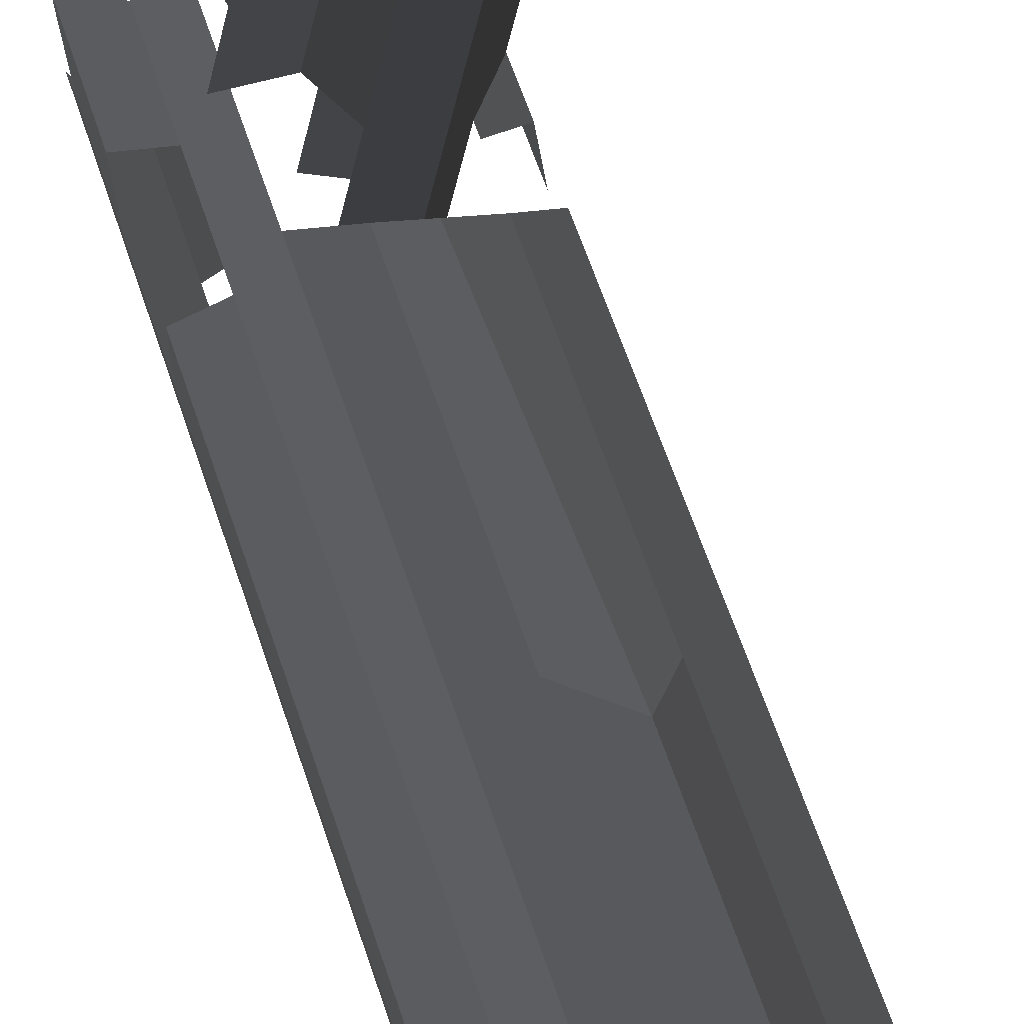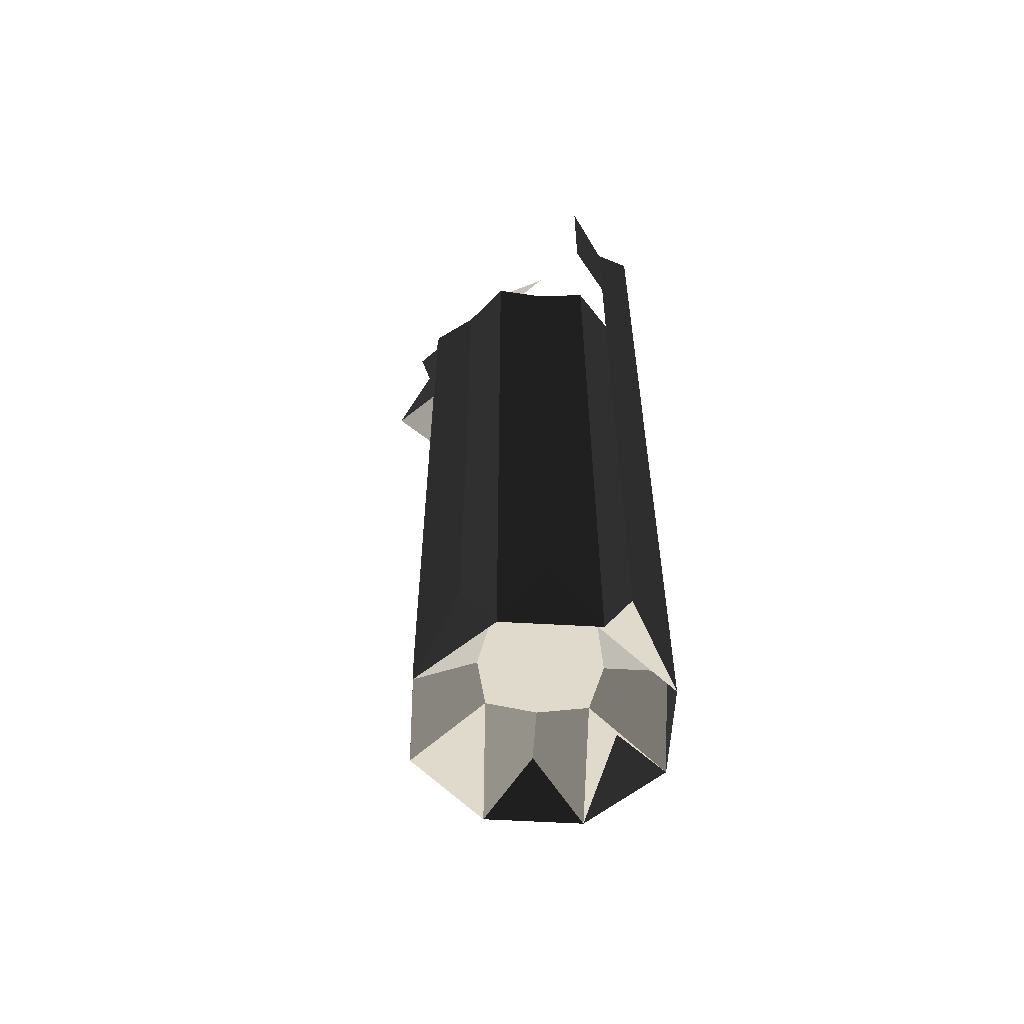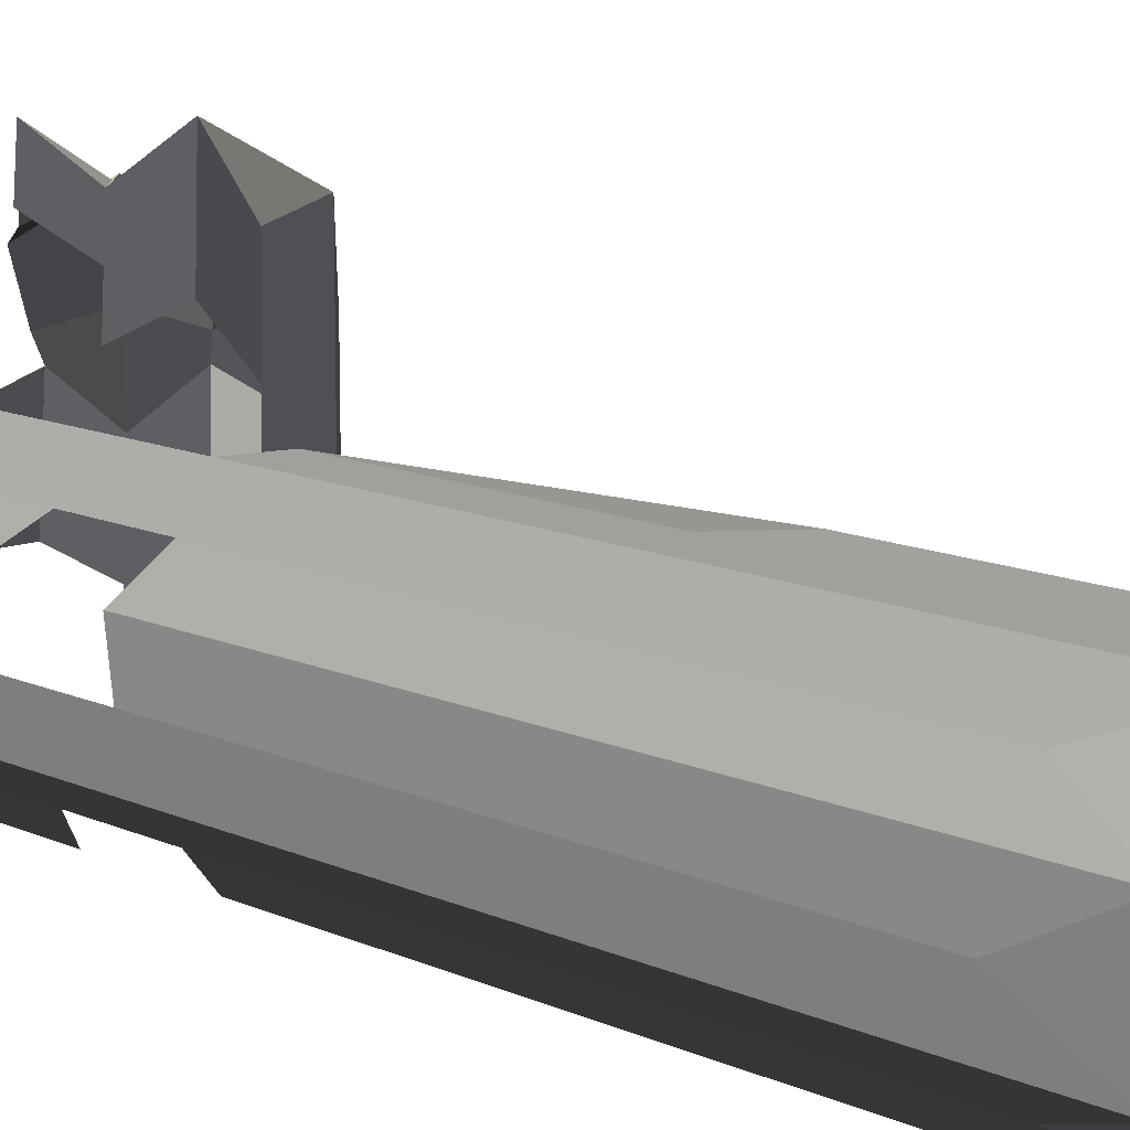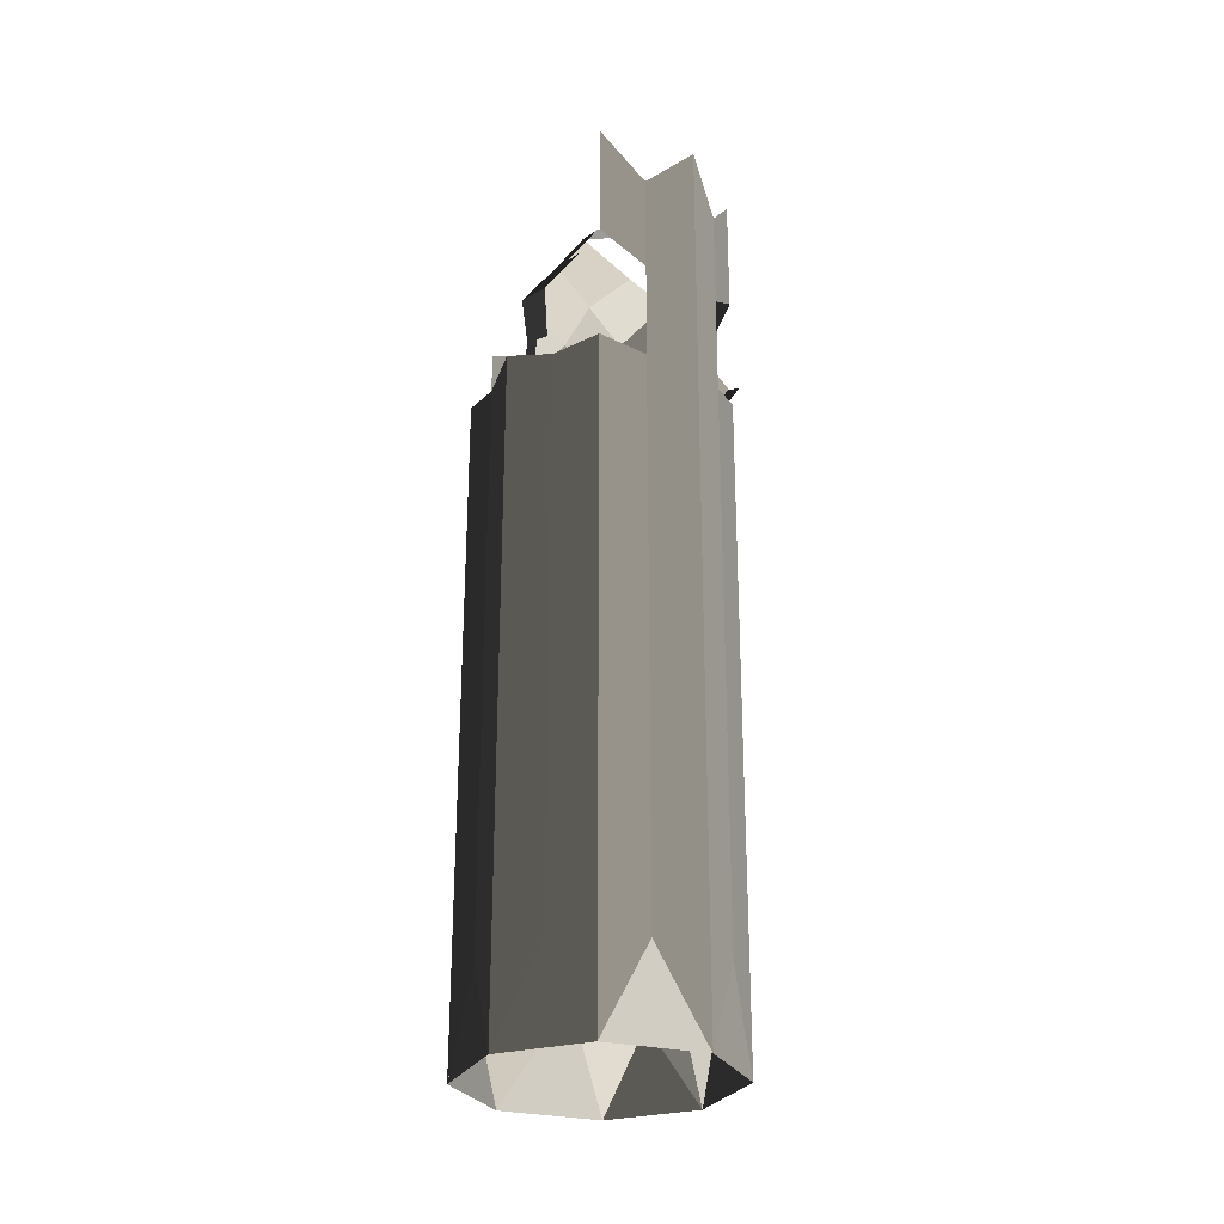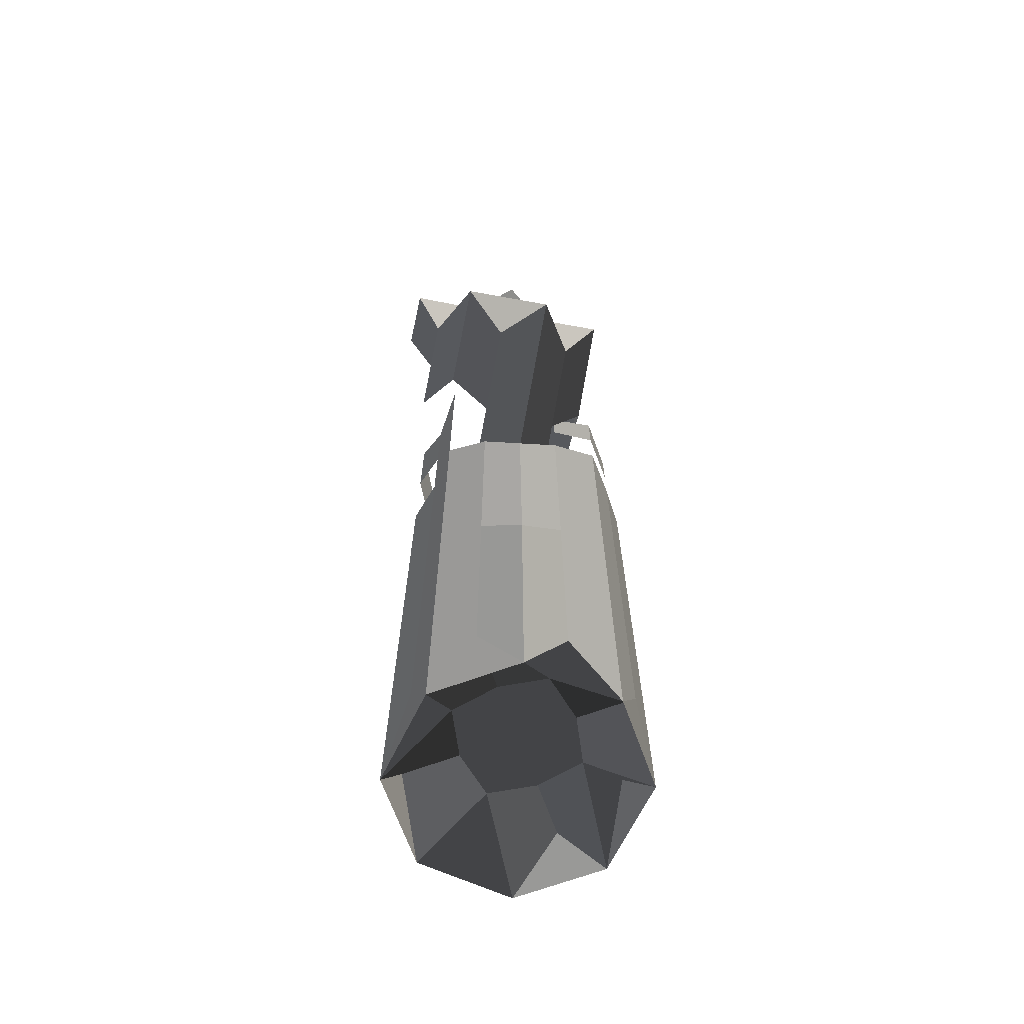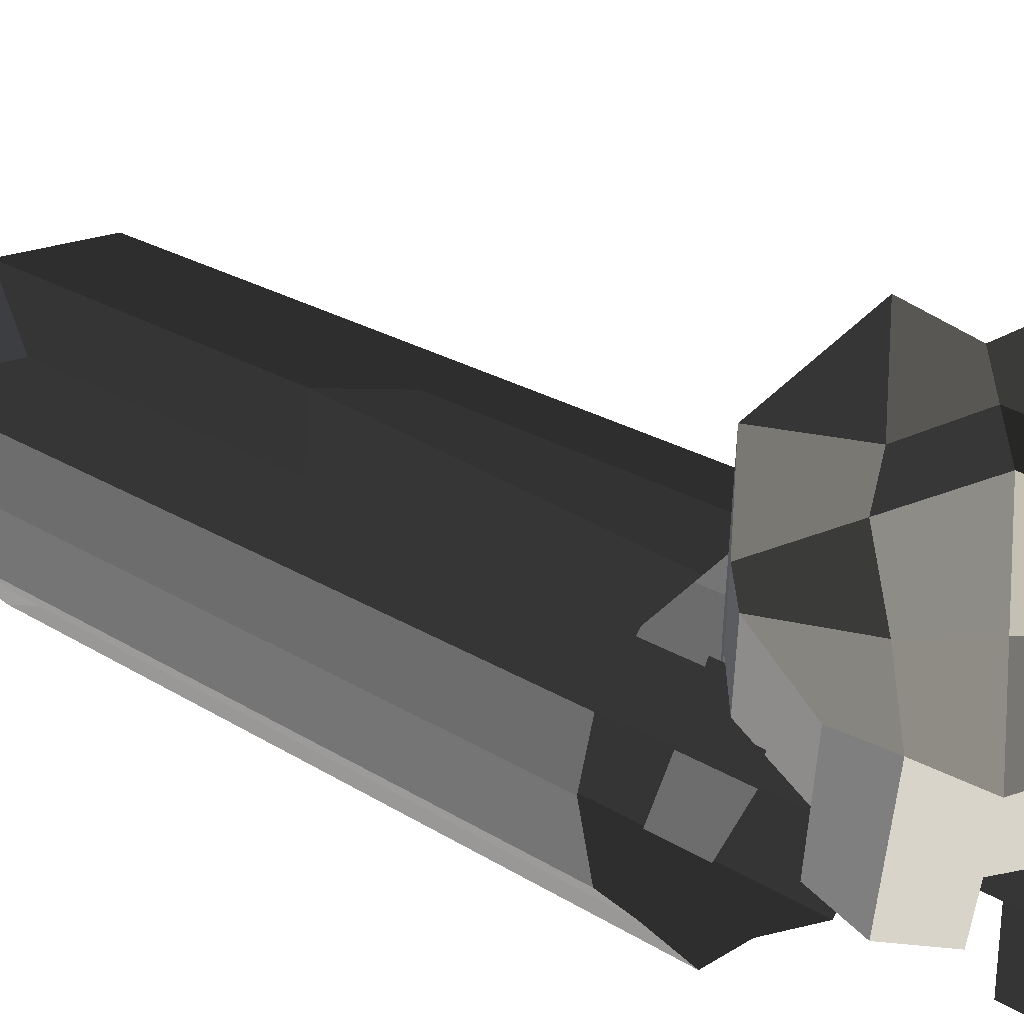
<metadata>
{"format":"obj","ext":"obj","renderer":"f3d","projection":"perspective","resolution":1024,"background":"white","views":[{"elev":64.6,"azim":161.2,"up":"+Y"},{"elev":-57.5,"azim":-3.4,"up":"+Z"},{"elev":12.3,"azim":136.6,"up":"+Y"},{"elev":-27.3,"azim":23.1,"up":"+Z"},{"elev":-68.7,"azim":-160.0,"up":"+Z"},{"elev":19.8,"azim":-38.8,"up":"+Y"}]}
</metadata>
<code>
o Cube.002
v -0.01472 0.09687 0.4922
v -0.2038 0.09687 0.3318
v -0.08902 0.2701 0.1964
v 0.03037 0.3075 0.2474
v -0.1341 0.0594 0.4413
v -0.1943 0.1835 0.2235
v -0.1193 0.2903 0.4238
v 0.126 -0.1261 0.3262
v -0.06307 -0.1261 0.1658
v 0.05174 0.04706 0.03048
v 0.1711 0.08452 0.0814
v 0.006652 -0.1636 0.2753
v -0.05358 -0.03954 0.05751
v 0.05566 -0.01464 0.4092
v -0.1334 -0.01464 0.2488
v -0.01864 0.1586 0.1135
v 0.1008 0.196 0.1644
v -0.06373 -0.0521 0.3583
v -0.124 0.07196 0.1405
v 0.02047 0.04112 0.4507
v -0.1686 0.04112 0.2903
v -0.05383 0.2143 0.1549
v -0.05772 0.3596 0.2378
v -0.2224 0.1111 0.432
v -0.1902 0.2864 0.2237
v 0.0538 0.3596 0.3324
v -0.1109 0.1111 0.5266
v 0.06556 0.2518 0.2059
v -0.1267 0.1749 0.4325
v -0.2579 0.1843 0.3036
v -0.04447 0.2989 0.3356
v -0.01435 0.2369 0.4445
v -0.1568 0.2369 0.3236
v -0.02854 -0.1079 0.3168
v -0.08877 0.01621 0.09899
v 0.2553 0.02341 0.2652
v -0.09192 -0.07871 0.1079
v 0.05511 -0.1519 0.3309
v 0.1114 0.06579 0.05594
v -0.02422 0.02341 0.02804
v -0.0564 -0.1519 0.2363
v 0.09086 -0.07039 0.3677
v -0.09826 -0.07039 0.2073
v 0.01655 0.1028 0.07196
v 0.1359 0.1403 0.1229
v -0.09892 0.003647 0.3998
v -0.1592 0.1277 0.182
v 0.02529 0.2281 0.14
v -0.1749 0.05278 0.2057
v -0.02789 -0.02037 0.4287
v -0.1072 0.1549 0.1259
v -0.1394 -0.02037 0.3341
v -0.0979 -0.08612 0.2852
v -0.06572 0.08916 0.07697
v 0.0953 0.2938 0.2835
v -0.01621 0.2938 0.1889
v -0.09308 0.2628 0.2728
v -0.2164 0.1185 0.2546
v 0.02544 0.2628 0.3733
v -0.04438 0.1575 0.4556
v -0.06939 0.04538 0.4777
v -0.1487 0.2207 0.1748
v -0.1809 0.04538 0.3831
v -0.1629 0.1575 0.3551
f 63 24 2 21
f 62 25 3 22
f 61 27 5 46
f 58 30 6 47
f 56 48 16 22
f 54 51 16 44
f 53 52 15 43
f 41 53 43 9
f 12 34 53 41
f 34 18 52 53
f 40 54 44 10
f 13 35 54 40
f 35 19 51 54
f 26 55 28 4
f 23 56 22 3
f 4 28 56 23
f 28 17 48 56
f 49 58 47 19
f 15 21 58 49
f 21 2 30 58
f 50 61 46 18
f 14 20 61 50
f 20 1 27 61
f 51 62 22 16
f 19 47 62 51
f 47 6 25 62
f 52 63 21 15
f 18 46 63 52
f 46 5 24 63
f 59 31 7 32
f 57 25 6 33
f 31 57 33 7
f 4 23 57 31
f 32 7 29 60
f 29 64 24 5
f 7 33 64 29
f 33 6 30 64
f 64 30 2 24
f 60 29 5 27
f 23 3 25 57
f 26 4 31 59
l 37 13
l 38 12
l 39 10
l 42 14
l 45 17
l 9 37
l 8 38
l 11 39
l 8 42
l 11 45
o Cube.001
v 0.1227 0.06345 0.3589
v 0.1227 -0.1845 0.3589
v 0.1856 -0.06054 0.3589
v -0.001246 -0.06054 0.5082
v 0.1227 0.06345 0.04731
v 0.1227 -0.1845 0.04731
v 0.1856 -0.06054 0.04731
v 0.1227 0.06345 0.2031
v 0.1227 -0.1845 0.2031
v -0.1252 0.06345 0.2031
v -0.001246 -0.2382 0.2031
v -0.1881 -0.06054 0.2031
v 0.1856 -0.06054 0.2031
v 0.1227 0.06345 0.281
v 0.1227 -0.1845 0.281
v 0.1818 -0.1331 0.4309
v 0.07165 0.1178 0.4309
v 0.07165 -0.2379 0.4309
v 0.1818 0.0131 0.4309
v -0.001246 0.02828 0.4335
v 0.09217 -0.06054 0.4335
v -0.001246 -0.2382 0.1252
v -0.1881 -0.06054 0.1252
v 0.1856 -0.06054 0.1252
v 0.1818 0.0131 0.06341
v 0.07165 -0.2379 0.06341
v 0.07165 0.1178 0.06341
v -0.07458 -0.2379 0.06341
v 0.1818 -0.1331 0.06341
v 0.1227 0.06345 0.1252
v 0.1227 -0.1845 0.1252
v -0.1252 0.06345 0.1252
v 0.1856 -0.06054 0.281
v 0.07165 0.1178 0.2471
v 0.1818 0.0131 0.2471
v 0.07165 -0.2379 0.2471
v -0.1847 0.0131 0.2471
v 0.1818 -0.1331 0.2471
v 0.1818 -0.1331 0.1553
v -0.07458 -0.2379 0.1553
v -0.1847 0.0131 0.1553
v 0.07165 0.1178 0.339
v 0.07165 0.1178 0.1553
v 0.1818 0.0131 0.339
v 0.07165 -0.2379 0.339
v 0.1818 -0.1331 0.339
f 110 80 66 79
f 108 83 67 97
f 105 101 74 96
f 103 102 73 95
f 93 103 95 70
f 71 88 103 93
f 88 77 102 103
f 87 76 101 105
f 65 78 106 81
f 78 72 98 106
f 72 94 107 98
f 94 69 91 107
f 99 108 97 77
f 72 78 108 99
f 78 65 83 108
f 73 79 109 100
f 79 66 82 109
f 102 110 79 73
f 77 97 110 102
f 97 67 80 110
l 84 68
l 85 67
l 89 71
l 100 75
l 68 85
l 75 86
l 69 89
l 70 90
l 86 104
l 104 92
o Cube
v 0.1227 0.06345 -0.8277
v 0.1227 -0.1845 -0.8277
v -0.1252 -0.1845 -0.8277
v -0.1252 0.06345 -0.8277
v -0.001246 0.1171 -0.8277
v -0.001246 -0.2382 -0.8277
v 0.1856 -0.06054 -0.8277
v -0.1881 -0.06054 -0.8277
v -0.001246 -0.06054 -0.8277
v 0.1227 0.06345 0.04731
v 0.1227 -0.1845 0.04731
v -0.1252 -0.1845 0.04731
v -0.1252 0.06345 0.04731
v -0.001246 0.1171 0.04731
v -0.001246 -0.2382 0.04731
v -0.1881 -0.06054 0.04731
v 0.1856 -0.06054 0.04731
v 0.1818 -0.1331 -0.9684
v -0.07458 0.1178 -0.9684
v -0.07458 -0.2379 -0.9684
v -0.1847 0.0131 -0.9684
v 0.07165 0.1178 -0.9684
v 0.07165 -0.2379 -0.9684
v -0.001246 -0.2382 -0.3902
v -0.001246 0.02828 -0.8277
v 0.1818 0.0131 -0.9684
v -0.1847 -0.1331 -0.9684
v -0.001246 -0.1494 -0.8277
v 0.09217 -0.06054 -0.8277
v -0.1881 -0.06054 -0.3902
v 0.1856 -0.06054 -0.3902
v -0.09466 -0.06054 -0.8277
v 0.1227 0.06345 -0.3902
v 0.1227 -0.1845 -0.3902
v -0.1252 -0.1845 -0.3902
v -0.1252 0.06345 -0.3902
v -0.001246 0.1171 -0.3902
v 0.1818 0.0131 0.06341
v -0.1847 -0.1331 0.06341
v 0.07165 -0.2379 0.06341
v 0.07165 0.1178 0.06341
v -0.06324 0.09028 0.04731
v -0.1847 0.0131 0.06341
v -0.07458 -0.2379 0.06341
v 0.1818 -0.1331 0.06341
v 0.1818 -0.1331 -0.4525
v -0.07458 -0.2379 -0.4525
v -0.1847 0.0131 -0.4525
v 0.07165 -0.2379 -0.4525
v -0.1847 -0.1331 -0.4525
v 0.1818 0.0131 -0.4525
v -0.07895 0.01487 -0.8277
v 0.07646 0.01487 -0.8277
v 0.07646 -0.136 -0.8277
v 0.07165 0.1178 -0.4525
v -0.07458 0.1178 -0.4525
v -0.07895 -0.136 -0.8277
f 167 130 113 137
f 166 129 114 146
f 165 132 115 147
f 164 133 116 138
f 163 139 119 135
f 162 142 118 131
f 128 156 144 112
f 117 141 156 128
f 130 157 145 113
f 116 134 157 130
f 131 158 146 114
f 118 140 158 131
f 133 159 134 116
f 112 144 159 133
f 137 160 140 118
f 113 145 160 137
f 136 161 141 117
f 111 143 161 136
f 129 162 131 114
f 115 135 162 129
f 135 119 142 162
f 132 163 135 115
f 111 136 163 132
f 136 117 139 163
f 139 164 138 119
f 117 128 164 139
f 128 112 133 164
f 143 111 132 165
f 147 115 129 166
f 142 167 137 118
f 119 138 167 142
f 138 116 130 167
f 133 116 130
f 130 113 137
f 137 118 131
f 132 115 129
f 132 111 136
f 128 117 136
f 161 148 127 141
f 160 149 126 140
f 159 150 125 134
f 158 153 123 146
f 157 154 122 145
f 156 155 121 144
f 141 127 155 156
f 134 125 154 157
f 140 126 153 158
f 144 121 150 159
f 145 122 149 160
f 143 120 148 161
f 151 165 147 124
f 120 143 165 151
f 152 166 146 123
f 124 147 166 152

</code>
